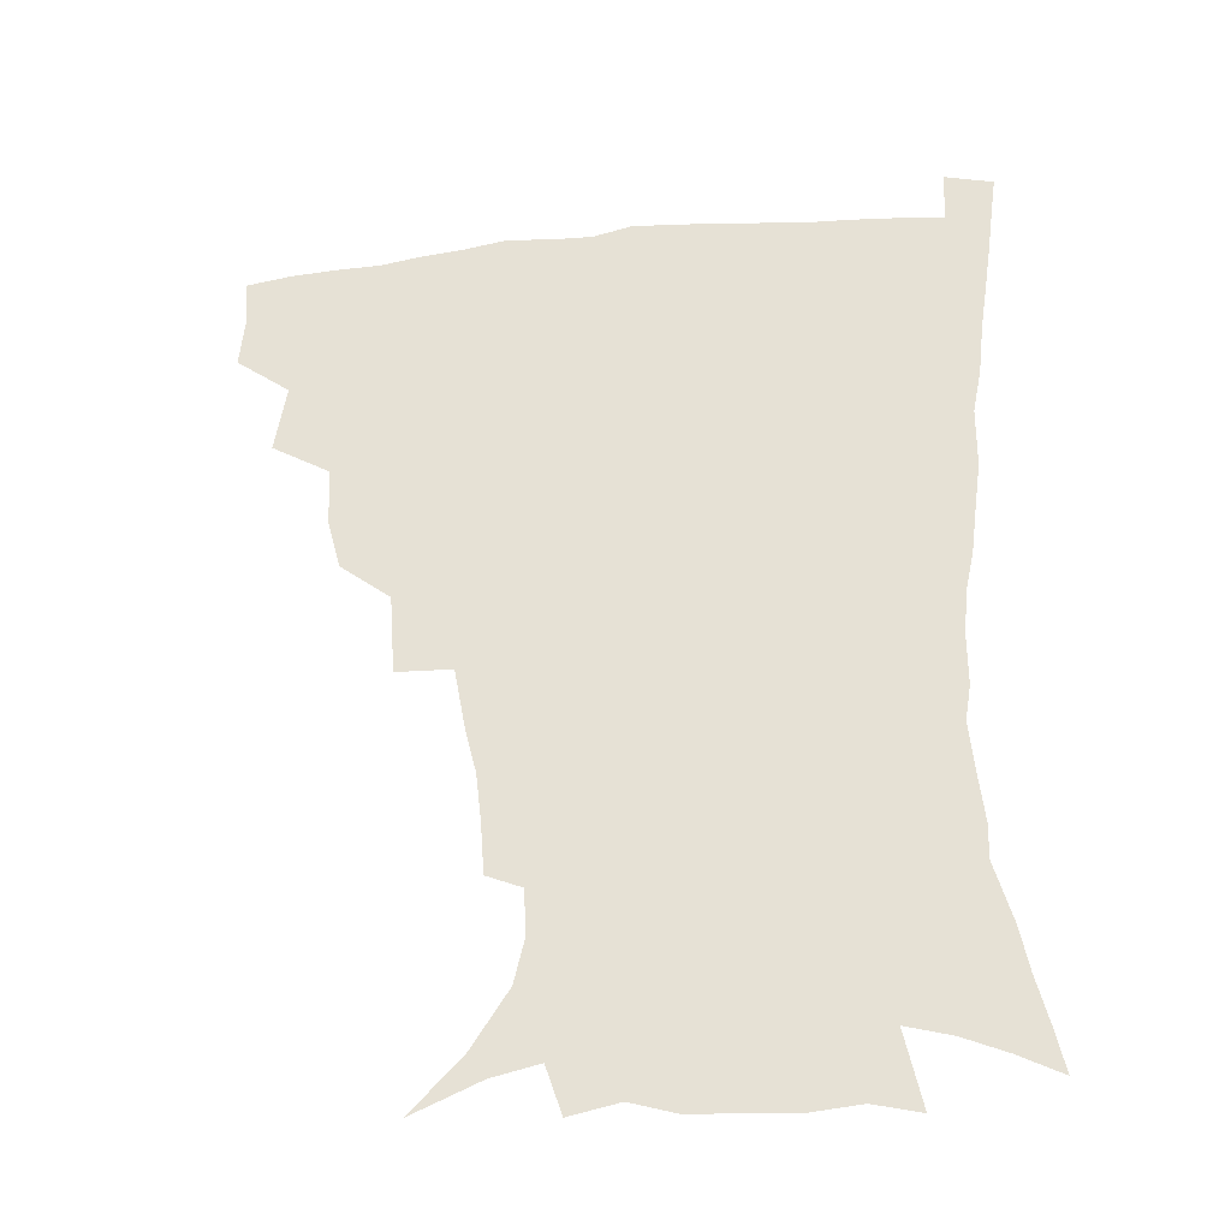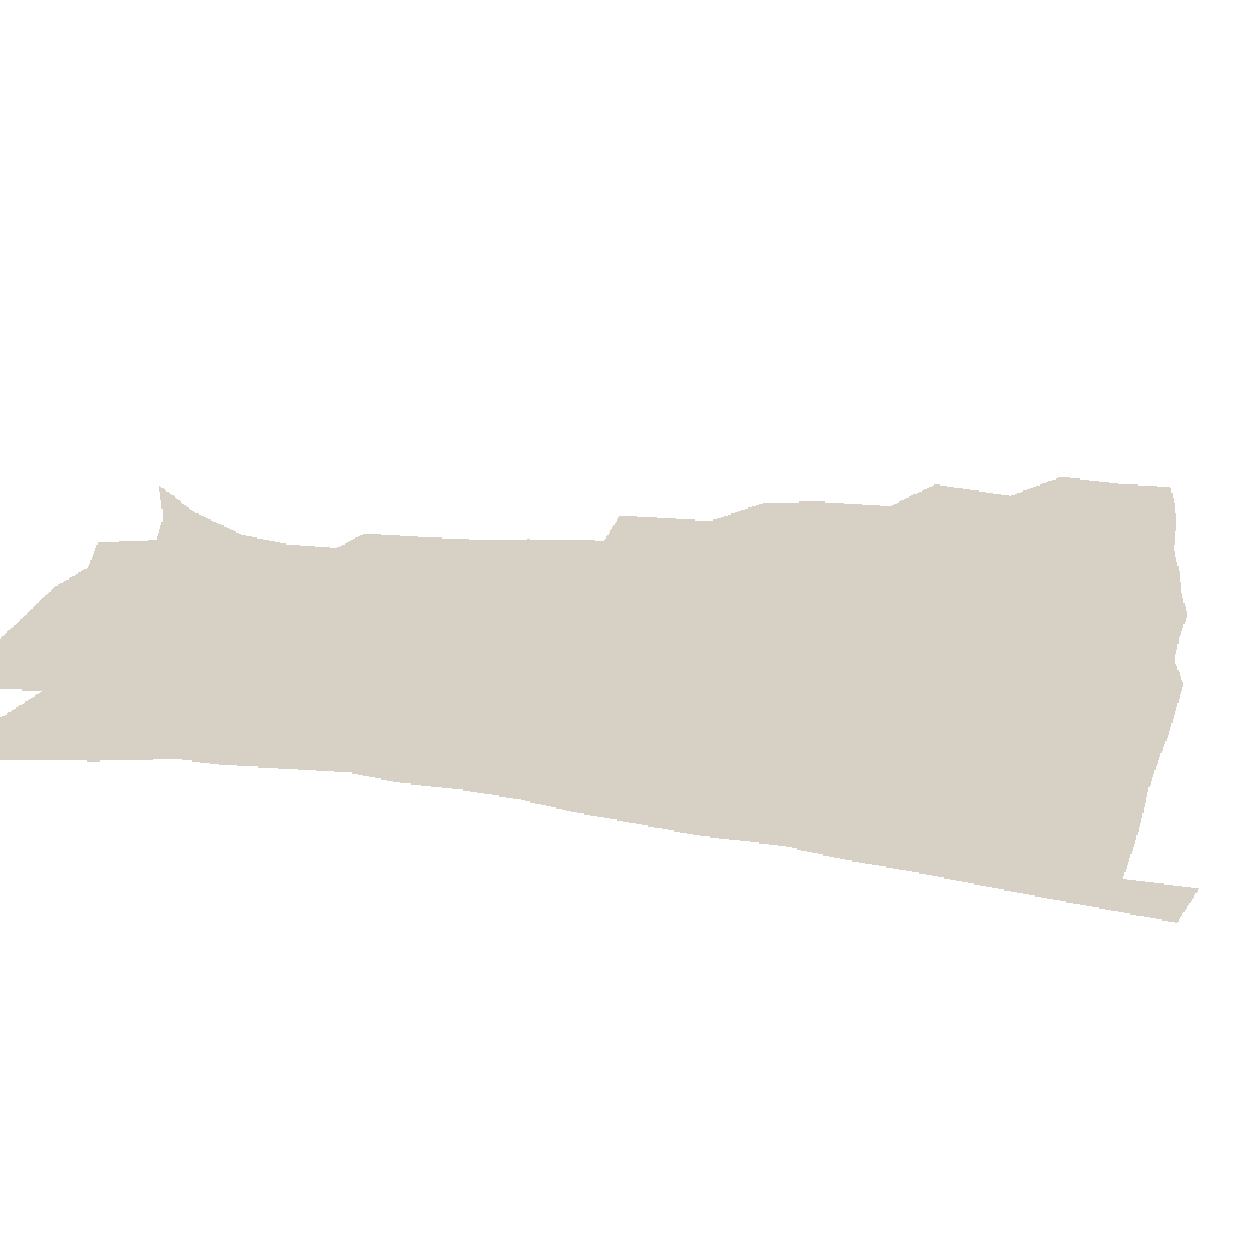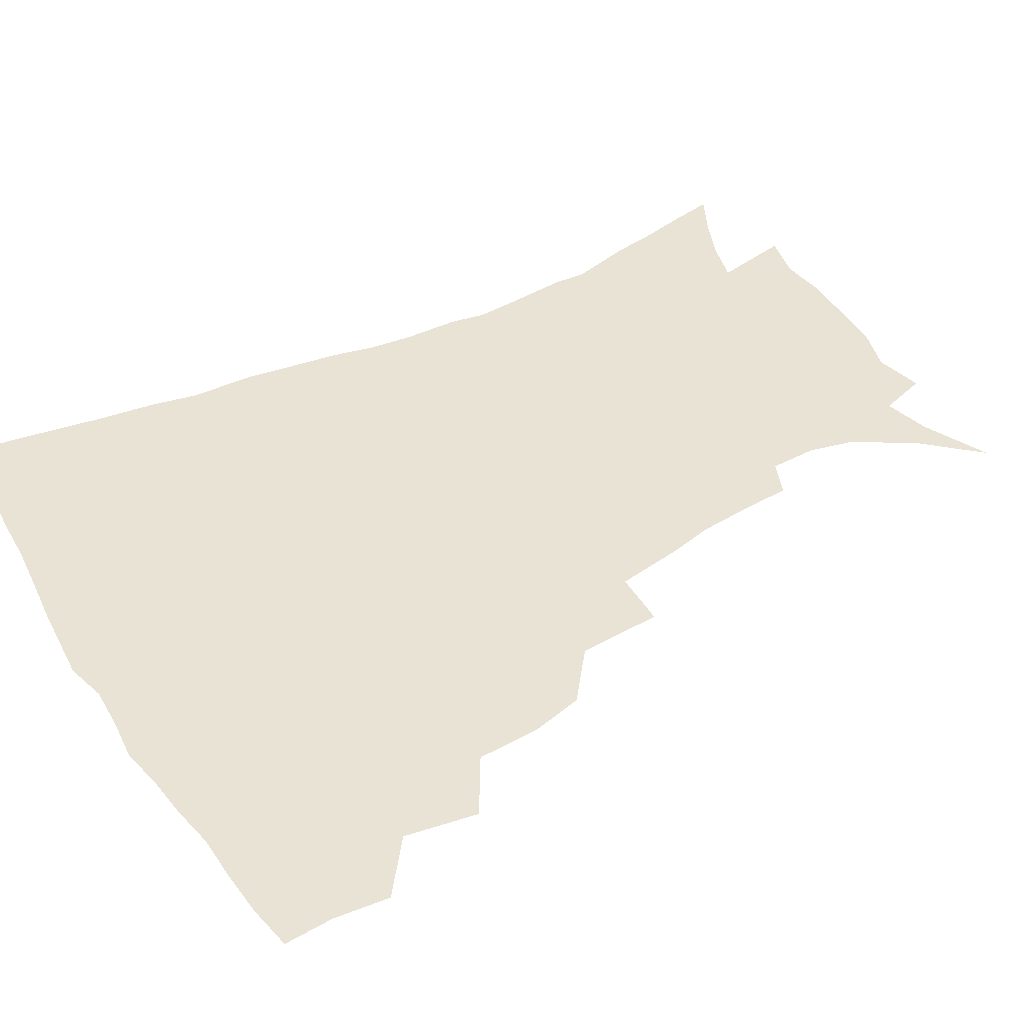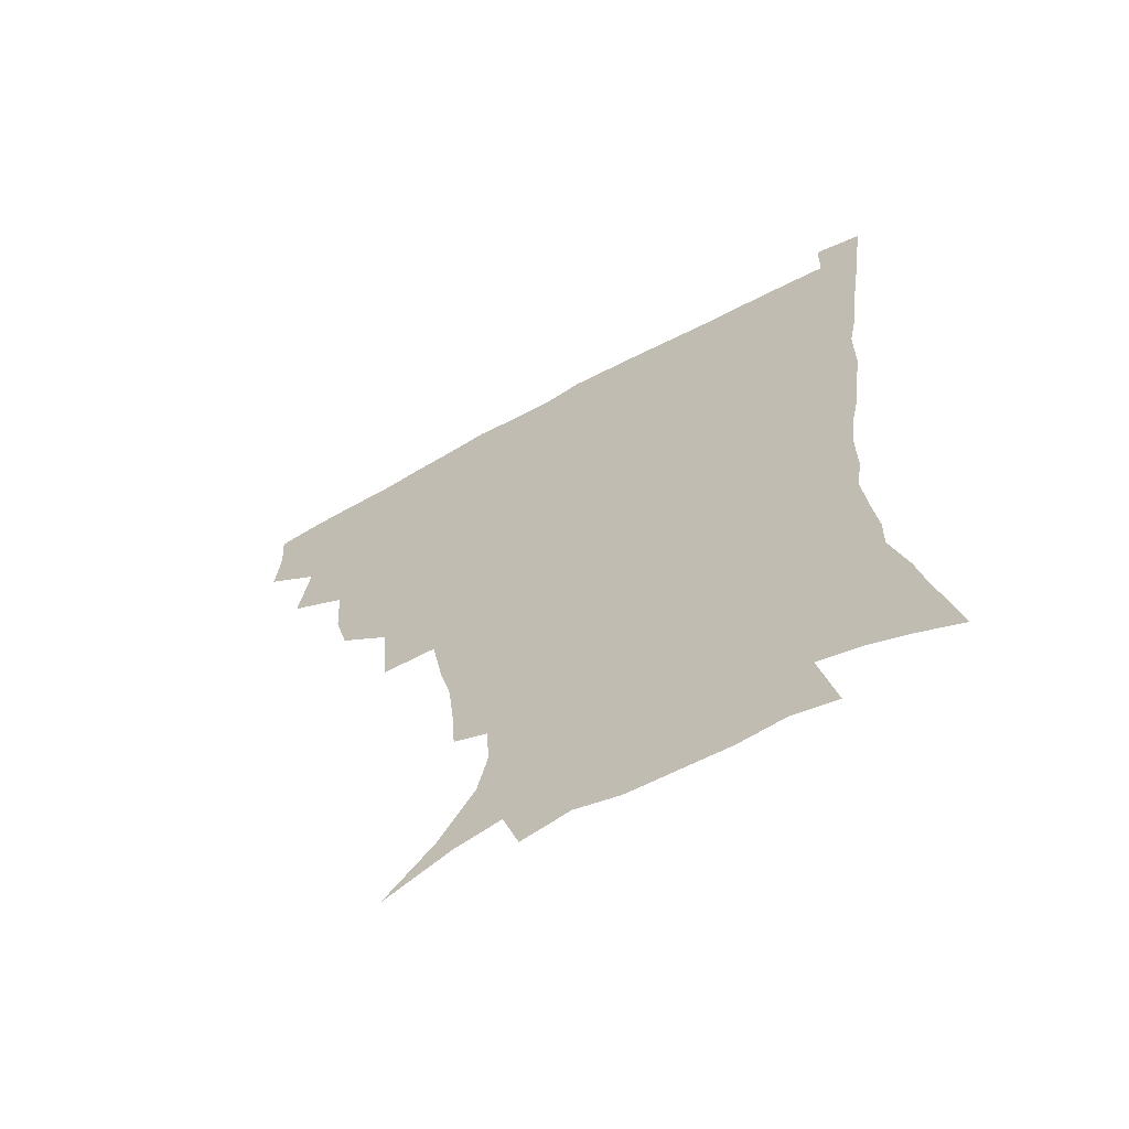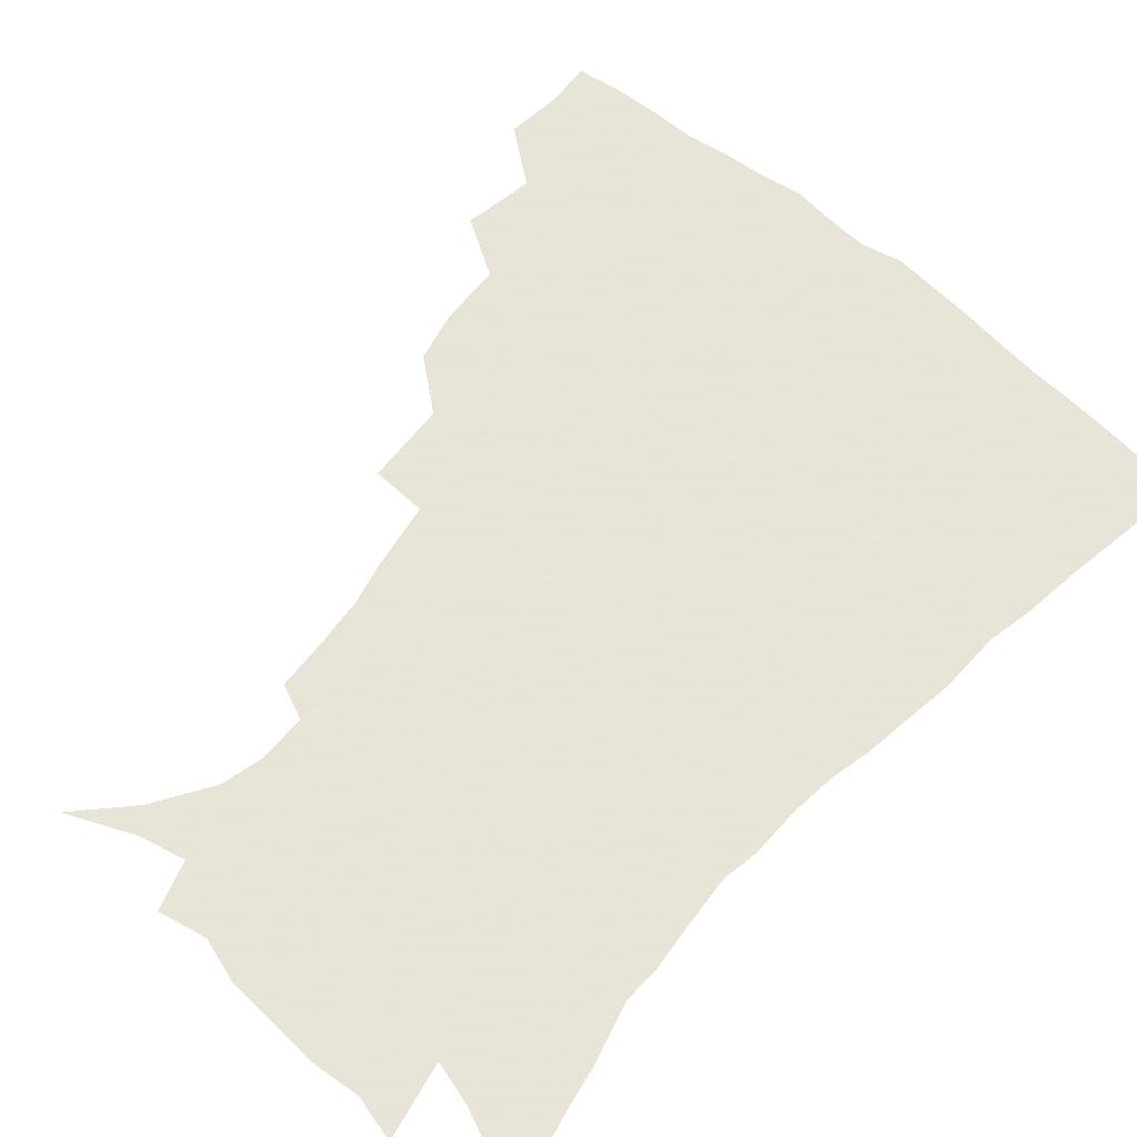
<metadata>
{"format":"obj","ext":"obj","renderer":"f3d","projection":"perspective","resolution":1024,"background":"white","views":[{"elev":-35.2,"azim":8.0,"up":"+Y"},{"elev":26.8,"azim":102.7,"up":"+Z"},{"elev":42.0,"azim":-120.4,"up":"+Z"},{"elev":-65.0,"azim":28.8,"up":"+Y"},{"elev":61.4,"azim":41.5,"up":"+Z"}]}
</metadata>
<code>
v 436.6 399.4 0
v 438.3 417.7 0
v 437.1 433.7 0
v 451.4 361.2 0
v 455.2 385.2 0
v 454 401.8 0
v 454.4 418.6 0
v 452.5 436 0
v 476.7 311 0
v 472.3 328.2 0
v 471 349.4 0
v 473 372.1 0
v 471.9 388.4 0
v 470.8 404.2 0
v 469.7 419.6 0
v 468 436.9 0
v 496 269.1 0
v 493.9 297.2 0
v 491.9 321.8 0
v 490 339.8 0
v 489.7 359.2 0
v 488.6 375.3 0
v 487.5 390.6 0
v 486.2 405.6 0
v 484.8 420.7 0
v 483.5 437.1 0
v 525.9 196.1 0
v 524.6 213.8 0
v 522.7 231 0
v 519 246 0
v 514.9 268.4 0
v 510.6 288.8 0
v 508 308.7 0
v 505.2 324.9 0
v 504.2 342.9 0
v 504.3 361.7 0
v 503.6 377.5 0
v 502.4 392.2 0
v 501.2 406.7 0
v 499.9 421.1 0
v 498.1 439.3 0
v 505.8 122.1 0
v 522.7 140.2 0
v 535.1 160.1 0
v 538.5 175.1 0
v 537.9 191.1 0
v 536.9 211.5 0
v 535.1 228 0
v 532.5 244.1 0
v 529.3 261.5 0
v 526.3 280.3 0
v 524 299.4 0
v 522.9 318.6 0
v 521.8 334.7 0
v 519.7 348.9 0
v 519.6 365.5 0
v 518.3 379.5 0
v 516.9 393.6 0
v 515.5 408 0
v 514.2 422.6 0
v 512.7 440.7 0
v 528.7 132.3 0
v 540.4 150.1 0
v 547.6 169.2 0
v 548.6 185.8 0
v 547.6 201.4 0
v 547.4 223 0
v 544.9 236.8 0
v 542.6 252.4 0
v 540.4 270 0
v 537.9 285.6 0
v 536.6 305.1 0
v 535.5 320.4 0
v 535 337.7 0
v 533.9 352.2 0
v 533.3 366.8 0
v 533.3 381.3 0
v 531.3 394.9 0
v 530.3 408.9 0
v 528.7 424.4 0
v 526.9 443 0
v 544.4 136 0
v 556.3 160.2 0
v 559.1 178.6 0
v 558.6 193.2 0
v 558.3 211.9 0
v 557.4 230.1 0
v 555.4 244.3 0
v 553.8 261.1 0
v 551.6 274.7 0
v 550 291 0
v 548.7 306.1 0
v 548.6 324.5 0
v 548.3 340.1 0
v 547.4 353.9 0
v 546.9 367.7 0
v 546.9 382.2 0
v 545.9 395.4 0
v 545.2 408.8 0
v 543.6 424 0
v 541.8 441.4 0
v 549.9 119.4 0
v 562.1 144.4 0
v 567.6 164.2 0
v 569.4 183.6 0
v 569.1 199.9 0
v 568.4 216.9 0
v 567.4 233.1 0
v 565.8 248.1 0
v 564.5 264 0
v 563.3 279.4 0
v 562 294.5 0
v 562.1 312.7 0
v 561 325.7 0
v 561.5 342.8 0
v 560.8 355.4 0
v 561 369.8 0
v 560.4 382.8 0
v 559.5 396 0
v 559 409.5 0
v 558 423.7 0
v 556.1 440.7 0
v 566.5 123 0
v 575.5 147.3 0
v 579.1 168.8 0
v 579.6 184.7 0
v 579.2 202.1 0
v 578.2 221 0
v 578 238.6 0
v 576.4 251.2 0
v 575.7 267.1 0
v 574.8 281.4 0
v 574.1 296.4 0
v 574.1 314.5 0
v 574.2 329.6 0
v 574.1 343.1 0
v 574 356.4 0
v 574.4 371 0
v 573.8 383.4 0
v 573.8 396.6 0
v 572.9 410.2 0
v 571.8 424.6 0
v 569.7 443.9 0
v 581.7 118.5 0
v 588.3 148.9 0
v 589.9 169.1 0
v 590.2 187.1 0
v 589.8 205.4 0
v 588.9 218.7 0
v 587.2 242.3 0
v 587.4 254.4 0
v 587.1 268.2 0
v 586.5 283.8 0
v 586.1 298.6 0
v 586.1 315.3 0
v 586.4 330.3 0
v 586.8 343.6 0
v 586.9 356.5 0
v 587.3 370.7 0
v 587.5 383.6 0
v 587.4 396.8 0
v 587.2 410.1 0
v 585.8 425.6 0
v 584 442.7 0
v 598.8 117.6 0
v 600.9 148.4 0
v 601 169.3 0
v 600.7 188.8 0
v 600.2 205.9 0
v 600 219.3 0
v 599.3 235 0
v 598.5 250.2 0
v 597.8 268.9 0
v 597.8 284.8 0
v 597.8 299.5 0
v 598 315.3 0
v 598.6 328.6 0
v 599.2 344 0
v 599.9 357.1 0
v 600.5 370.8 0
v 601.1 383.7 0
v 601.2 396.9 0
v 601 410.6 0
v 600.1 425.5 0
v 598.6 441.4 0
v 615.6 116.7 0
v 613.6 147.8 0
v 612.7 167 0
v 611.5 187.2 0
v 610.6 204.5 0
v 610.3 222 0
v 609.6 237.8 0
v 609.2 254.9 0
v 609.1 268.3 0
v 608.9 284.6 0
v 609.3 299.1 0
v 609.9 313.5 0
v 610.7 329 0
v 611.5 342.6 0
v 612.5 357.2 0
v 613.5 370.6 0
v 614.4 383.4 0
v 615.5 396.5 0
v 616.1 409.6 0
v 615.4 424.1 0
v 614.1 439.5 0
v 631.6 118.3 0
v 627.5 143.7 0
v 624.2 166.5 0
v 622.7 184.3 0
v 621.2 203.2 0
v 620.3 221.6 0
v 619.9 237.3 0
v 619.7 252.1 0
v 619.8 267.6 0
v 620.3 281.4 0
v 620.7 296.8 0
v 621.8 310.4 0
v 622.1 328.9 0
v 623.6 341.6 0
v 624.7 356.6 0
v 626.2 369 0
v 627.6 382.5 0
v 628.8 395.7 0
v 629.8 409.1 0
v 630.4 422.8 0
v 629.8 437.8 0
v 647.2 114.5 0
v 641.6 140.5 0
v 637.5 160.7 0
v 633.9 182.4 0
v 632 200.4 0
v 630.6 218.6 0
v 630.6 233.1 0
v 631.4 245.6 0
v 630.1 265.3 0
v 631.2 278.7 0
v 631.8 293.7 0
v 634.1 305.4 0
v 634.5 323 0
v 636 337.4 0
v 636.6 354.3 0
v 639 366.9 0
v 640.6 382.7 0
v 642.1 394.9 0
v 643.5 408.2 0
v 644.6 421.8 0
v 644.5 437 0
v 656.5 136.4 0
v 649.8 158.3 0
v 646.4 176.5 0
v 643.7 194.7 0
v 641.8 212.6 0
v 641 228.9 0
v 641.5 242.8 0
v 641.9 257.7 0
v 642.2 273.6 0
v 643.7 287.3 0
v 644.7 303.9 0
v 646.2 318.7 0
v 648.8 331.8 0
v 650 347.9 0
v 651.7 363.4 0
v 653 380 0
v 655.2 393.6 0
v 657.2 406.9 0
v 658.7 420.9 0
v 659.4 435.8 0
v 670.9 130.2 0
v 664.9 149.6 0
v 660.1 168.7 0
v 657 185.9 0
v 654.4 203.3 0
v 653.1 219.8 0
v 652.7 235.3 0
v 653.1 250.1 0
v 654 265 0
v 654.5 281.6 0
v 656.2 296.5 0
v 659.5 309.1 0
v 660.5 327.1 0
v 661.8 344.3 0
v 664.3 359.3 0
v 666.5 374.9 0
v 669 389.9 0
v 671.1 405.2 0
v 673 419.5 0
v 674.5 434.2 0
v 675 452.5 0
v 685.3 122.8 0
v 682.1 137.5 0
v 678.2 153.7 0
v 675.3 168.9 0
v 669.6 189.7 0
v 670 201.7 0
v 668.1 218.6 0
v 666.6 236.2 0
v 668.6 248.7 0
v 668.6 266.3 0
v 670.1 282.2 0
v 673 296.3 0
v 675.1 312.9 0
v 677.4 329.6 0
v 677.6 350.9 0
v 680.7 366.7 0
v 682.8 385.3 0
v 685.3 402.1 0
v 687.5 417.5 0
v 689.5 432.5 0
v 691.6 448 0
f 5 6 1
f 1 6 2
f 6 7 2
f 2 7 3
f 7 8 3
f 11 12 4
f 4 12 5
f 12 13 5
f 5 13 6
f 13 14 6
f 6 14 7
f 14 15 7
f 7 15 8
f 15 16 8
f 18 19 9
f 9 19 10
f 19 20 10
f 10 20 11
f 20 21 11
f 11 21 12
f 21 22 12
f 12 22 13
f 22 23 13
f 13 23 14
f 23 24 14
f 14 24 15
f 24 25 15
f 15 25 16
f 25 26 16
f 31 32 17
f 17 32 18
f 32 33 18
f 18 33 19
f 33 34 19
f 19 34 20
f 34 35 20
f 20 35 21
f 35 36 21
f 21 36 22
f 36 37 22
f 22 37 23
f 37 38 23
f 23 38 24
f 38 39 24
f 24 39 25
f 39 40 25
f 25 40 26
f 40 41 26
f 46 47 27
f 27 47 28
f 47 48 28
f 28 48 29
f 48 49 29
f 29 49 30
f 49 50 30
f 30 50 31
f 50 51 31
f 31 51 32
f 51 52 32
f 32 52 33
f 52 53 33
f 33 53 34
f 53 54 34
f 34 54 35
f 54 55 35
f 35 55 36
f 55 56 36
f 36 56 37
f 56 57 37
f 37 57 38
f 57 58 38
f 38 58 39
f 58 59 39
f 39 59 40
f 59 60 40
f 40 60 41
f 60 61 41
f 42 62 43
f 62 63 43
f 43 63 44
f 63 64 44
f 44 64 45
f 64 65 45
f 45 65 46
f 65 66 46
f 46 66 47
f 66 67 47
f 47 67 48
f 67 68 48
f 48 68 49
f 68 69 49
f 49 69 50
f 69 70 50
f 50 70 51
f 70 71 51
f 51 71 52
f 71 72 52
f 52 72 53
f 72 73 53
f 53 73 54
f 73 74 54
f 54 74 55
f 74 75 55
f 55 75 56
f 75 76 56
f 56 76 57
f 76 77 57
f 57 77 58
f 77 78 58
f 58 78 59
f 78 79 59
f 59 79 60
f 79 80 60
f 60 80 61
f 80 81 61
f 62 82 63
f 82 83 63
f 63 83 64
f 83 84 64
f 64 84 65
f 84 85 65
f 65 85 66
f 85 86 66
f 66 86 67
f 86 87 67
f 67 87 68
f 87 88 68
f 68 88 69
f 88 89 69
f 69 89 70
f 89 90 70
f 70 90 71
f 90 91 71
f 71 91 72
f 91 92 72
f 72 92 73
f 92 93 73
f 73 93 74
f 93 94 74
f 74 94 75
f 94 95 75
f 75 95 76
f 95 96 76
f 76 96 77
f 96 97 77
f 77 97 78
f 97 98 78
f 78 98 79
f 98 99 79
f 79 99 80
f 99 100 80
f 80 100 81
f 100 101 81
f 102 103 82
f 82 103 83
f 103 104 83
f 83 104 84
f 104 105 84
f 84 105 85
f 105 106 85
f 85 106 86
f 106 107 86
f 86 107 87
f 107 108 87
f 87 108 88
f 108 109 88
f 88 109 89
f 109 110 89
f 89 110 90
f 110 111 90
f 90 111 91
f 111 112 91
f 91 112 92
f 112 113 92
f 92 113 93
f 113 114 93
f 93 114 94
f 114 115 94
f 94 115 95
f 115 116 95
f 95 116 96
f 116 117 96
f 96 117 97
f 117 118 97
f 97 118 98
f 118 119 98
f 98 119 99
f 119 120 99
f 99 120 100
f 120 121 100
f 100 121 101
f 121 122 101
f 102 123 103
f 123 124 103
f 103 124 104
f 124 125 104
f 104 125 105
f 125 126 105
f 105 126 106
f 126 127 106
f 106 127 107
f 127 128 107
f 107 128 108
f 128 129 108
f 108 129 109
f 129 130 109
f 109 130 110
f 130 131 110
f 110 131 111
f 131 132 111
f 111 132 112
f 132 133 112
f 112 133 113
f 133 134 113
f 113 134 114
f 134 135 114
f 114 135 115
f 135 136 115
f 115 136 116
f 136 137 116
f 116 137 117
f 137 138 117
f 117 138 118
f 138 139 118
f 118 139 119
f 139 140 119
f 119 140 120
f 140 141 120
f 120 141 121
f 141 142 121
f 121 142 122
f 142 143 122
f 123 144 124
f 144 145 124
f 124 145 125
f 145 146 125
f 125 146 126
f 146 147 126
f 126 147 127
f 147 148 127
f 127 148 128
f 148 149 128
f 128 149 129
f 149 150 129
f 129 150 130
f 150 151 130
f 130 151 131
f 151 152 131
f 131 152 132
f 152 153 132
f 132 153 133
f 153 154 133
f 133 154 134
f 154 155 134
f 134 155 135
f 155 156 135
f 135 156 136
f 156 157 136
f 136 157 137
f 157 158 137
f 137 158 138
f 158 159 138
f 138 159 139
f 159 160 139
f 139 160 140
f 160 161 140
f 140 161 141
f 161 162 141
f 141 162 142
f 162 163 142
f 142 163 143
f 163 164 143
f 144 165 145
f 165 166 145
f 145 166 146
f 166 167 146
f 146 167 147
f 167 168 147
f 147 168 148
f 168 169 148
f 148 169 149
f 169 170 149
f 149 170 150
f 170 171 150
f 150 171 151
f 171 172 151
f 151 172 152
f 172 173 152
f 152 173 153
f 173 174 153
f 153 174 154
f 174 175 154
f 154 175 155
f 175 176 155
f 155 176 156
f 176 177 156
f 156 177 157
f 177 178 157
f 157 178 158
f 178 179 158
f 158 179 159
f 179 180 159
f 159 180 160
f 180 181 160
f 160 181 161
f 181 182 161
f 161 182 162
f 182 183 162
f 162 183 163
f 183 184 163
f 163 184 164
f 184 185 164
f 165 186 166
f 186 187 166
f 166 187 167
f 187 188 167
f 167 188 168
f 188 189 168
f 168 189 169
f 189 190 169
f 169 190 170
f 190 191 170
f 170 191 171
f 191 192 171
f 171 192 172
f 192 193 172
f 172 193 173
f 193 194 173
f 173 194 174
f 194 195 174
f 174 195 175
f 195 196 175
f 175 196 176
f 196 197 176
f 176 197 177
f 197 198 177
f 177 198 178
f 198 199 178
f 178 199 179
f 199 200 179
f 179 200 180
f 200 201 180
f 180 201 181
f 201 202 181
f 181 202 182
f 202 203 182
f 182 203 183
f 203 204 183
f 183 204 184
f 204 205 184
f 184 205 185
f 205 206 185
f 186 207 187
f 207 208 187
f 187 208 188
f 208 209 188
f 188 209 189
f 209 210 189
f 189 210 190
f 210 211 190
f 190 211 191
f 211 212 191
f 191 212 192
f 212 213 192
f 192 213 193
f 213 214 193
f 193 214 194
f 214 215 194
f 194 215 195
f 215 216 195
f 195 216 196
f 216 217 196
f 196 217 197
f 217 218 197
f 197 218 198
f 218 219 198
f 198 219 199
f 219 220 199
f 199 220 200
f 220 221 200
f 200 221 201
f 221 222 201
f 201 222 202
f 222 223 202
f 202 223 203
f 223 224 203
f 203 224 204
f 224 225 204
f 204 225 205
f 225 226 205
f 205 226 206
f 226 227 206
f 207 228 208
f 228 229 208
f 208 229 209
f 229 230 209
f 209 230 210
f 230 231 210
f 210 231 211
f 231 232 211
f 211 232 212
f 232 233 212
f 212 233 213
f 233 234 213
f 213 234 214
f 234 235 214
f 214 235 215
f 235 236 215
f 215 236 216
f 236 237 216
f 216 237 217
f 237 238 217
f 217 238 218
f 238 239 218
f 218 239 219
f 239 240 219
f 219 240 220
f 240 241 220
f 220 241 221
f 241 242 221
f 221 242 222
f 242 243 222
f 222 243 223
f 243 244 223
f 223 244 224
f 244 245 224
f 224 245 225
f 245 246 225
f 225 246 226
f 246 247 226
f 226 247 227
f 247 248 227
f 229 249 230
f 249 250 230
f 230 250 231
f 250 251 231
f 231 251 232
f 251 252 232
f 232 252 233
f 252 253 233
f 233 253 234
f 253 254 234
f 234 254 235
f 254 255 235
f 235 255 236
f 255 256 236
f 236 256 237
f 256 257 237
f 237 257 238
f 257 258 238
f 238 258 239
f 258 259 239
f 239 259 240
f 259 260 240
f 240 260 241
f 260 261 241
f 241 261 242
f 261 262 242
f 242 262 243
f 262 263 243
f 243 263 244
f 263 264 244
f 244 264 245
f 264 265 245
f 245 265 246
f 265 266 246
f 246 266 247
f 266 267 247
f 247 267 248
f 267 268 248
f 249 269 250
f 269 270 250
f 250 270 251
f 270 271 251
f 251 271 252
f 271 272 252
f 252 272 253
f 272 273 253
f 253 273 254
f 273 274 254
f 254 274 255
f 274 275 255
f 255 275 256
f 275 276 256
f 256 276 257
f 276 277 257
f 257 277 258
f 277 278 258
f 258 278 259
f 278 279 259
f 259 279 260
f 279 280 260
f 260 280 261
f 280 281 261
f 261 281 262
f 281 282 262
f 262 282 263
f 282 283 263
f 263 283 264
f 283 284 264
f 264 284 265
f 284 285 265
f 265 285 266
f 285 286 266
f 266 286 267
f 286 287 267
f 267 287 268
f 287 288 268
f 269 290 270
f 290 291 270
f 270 291 271
f 291 292 271
f 271 292 272
f 292 293 272
f 272 293 273
f 293 294 273
f 273 294 274
f 294 295 274
f 274 295 275
f 295 296 275
f 275 296 276
f 296 297 276
f 276 297 277
f 297 298 277
f 277 298 278
f 298 299 278
f 278 299 279
f 299 300 279
f 279 300 280
f 300 301 280
f 280 301 281
f 301 302 281
f 281 302 282
f 302 303 282
f 282 303 283
f 303 304 283
f 283 304 284
f 304 305 284
f 284 305 285
f 305 306 285
f 285 306 286
f 306 307 286
f 286 307 287
f 307 308 287
f 287 308 288
f 308 309 288
f 288 309 289
f 309 310 289

</code>
